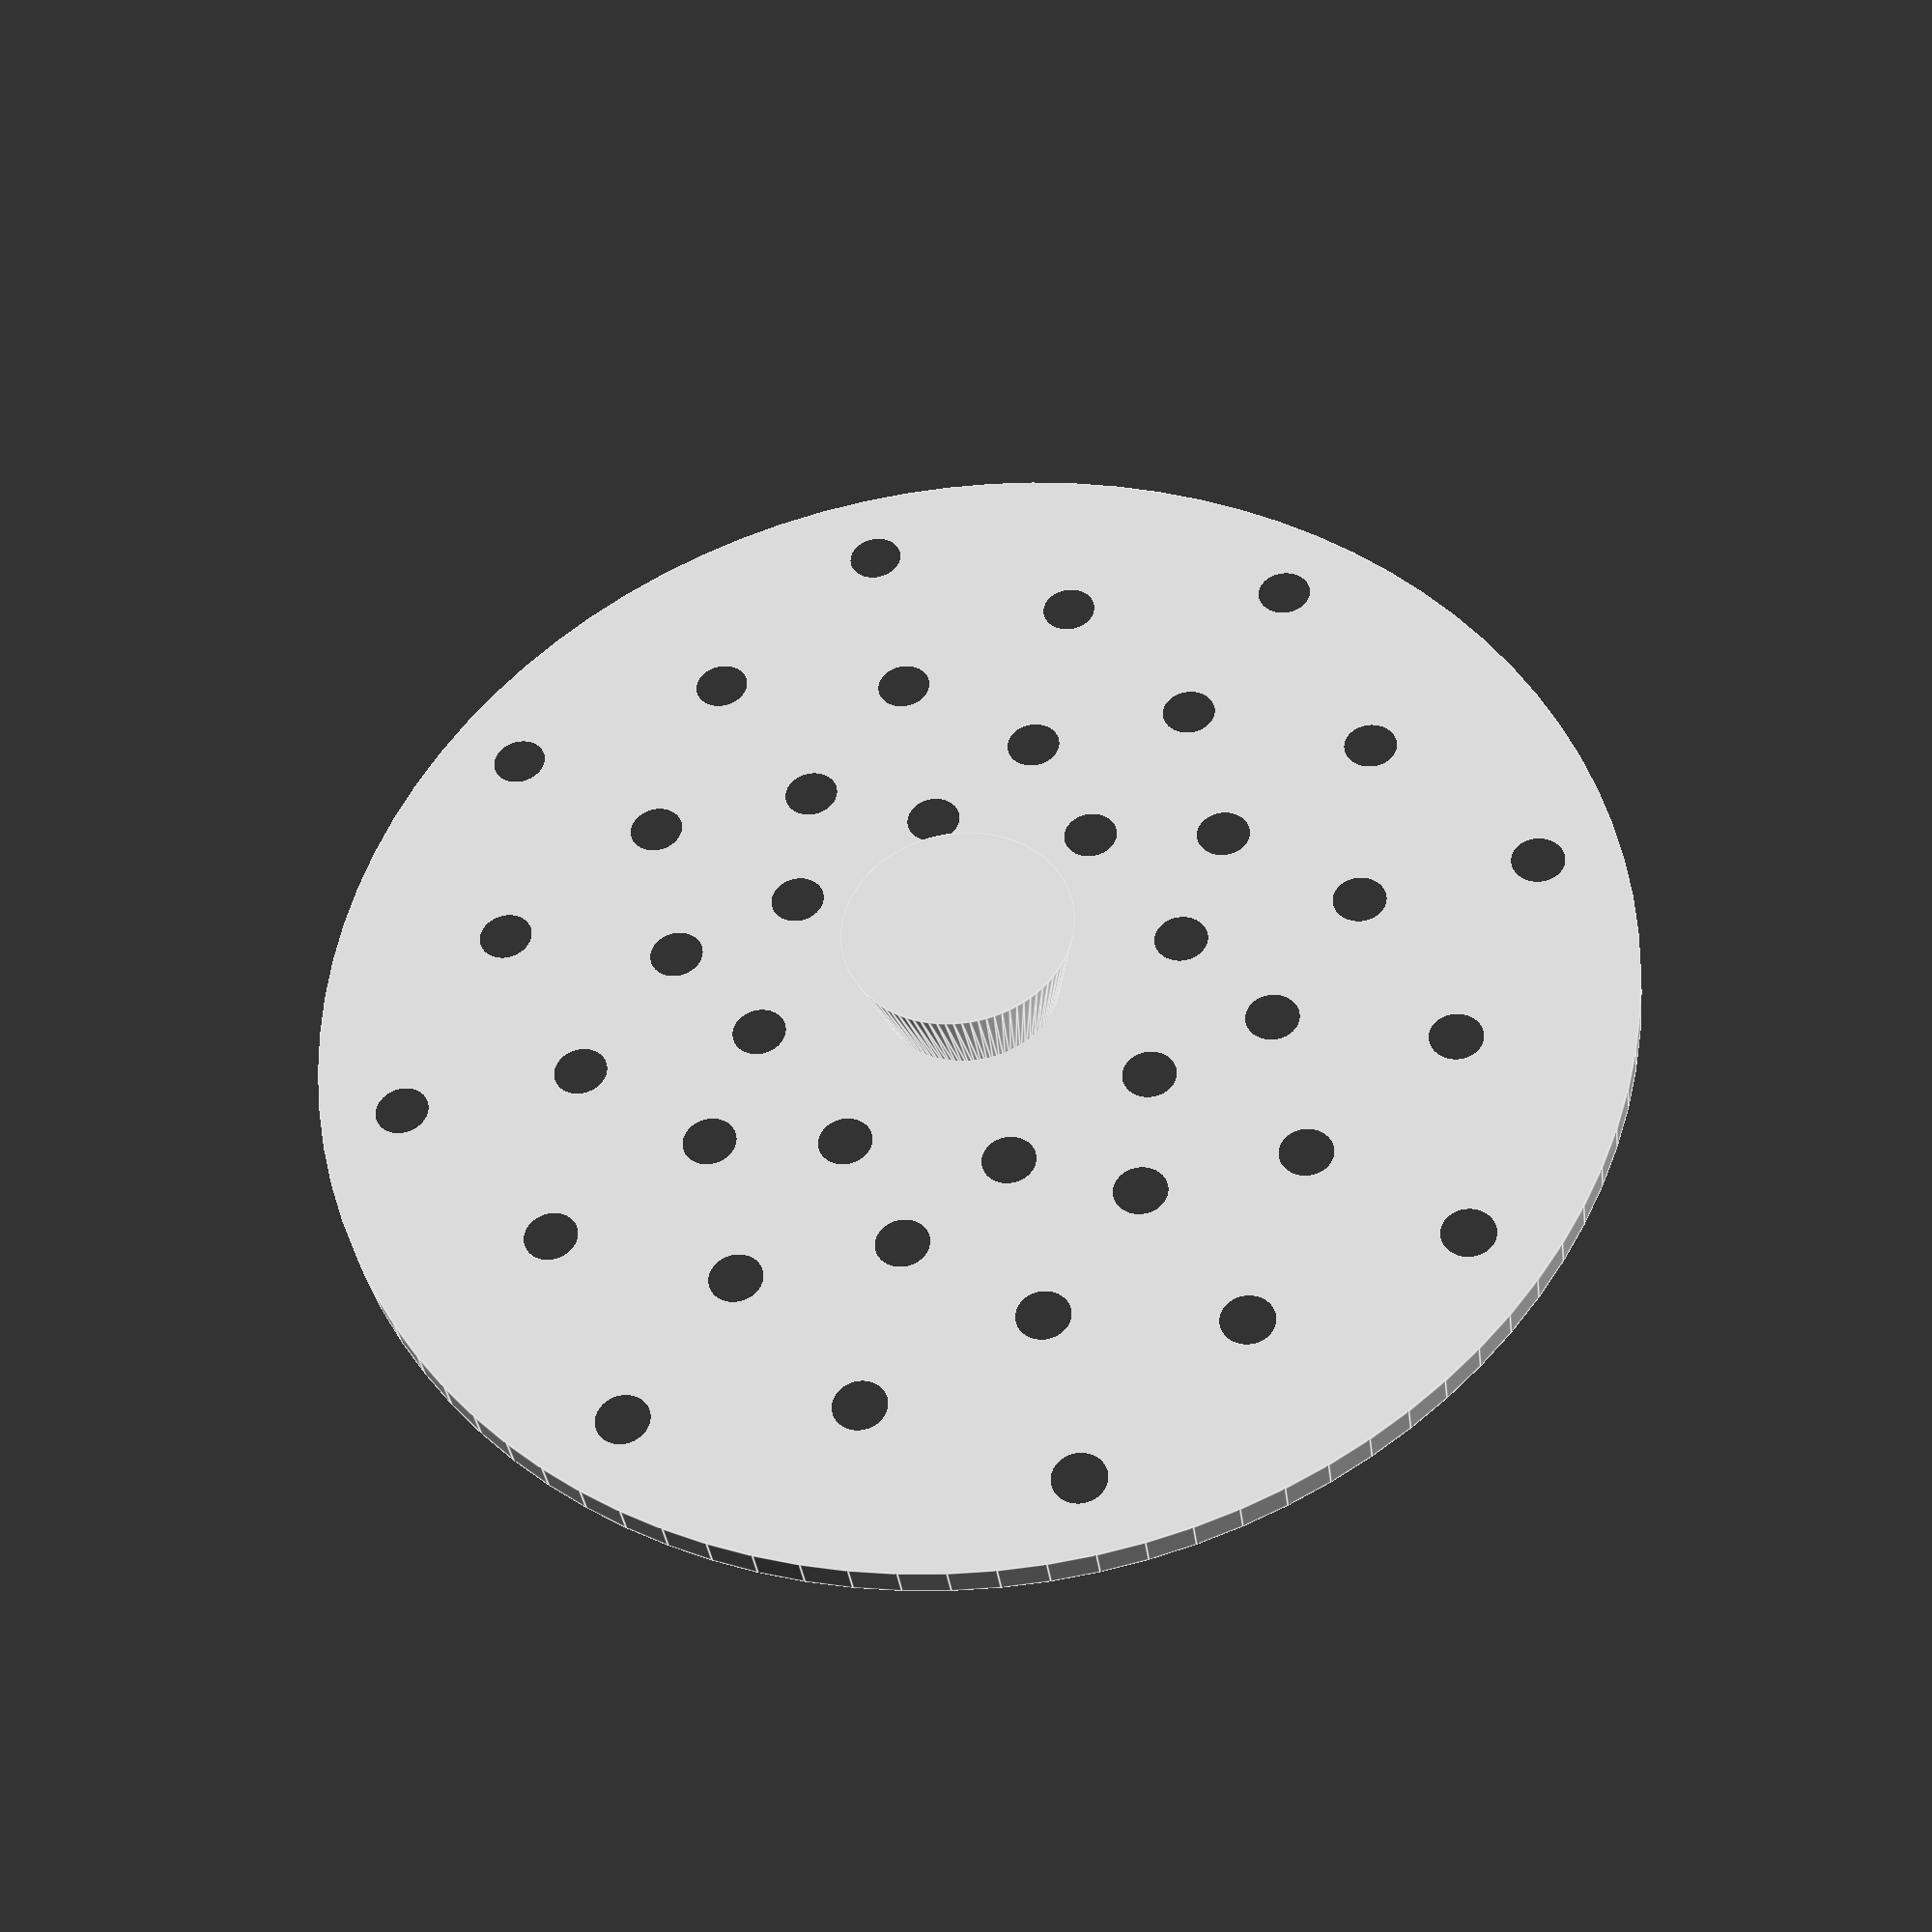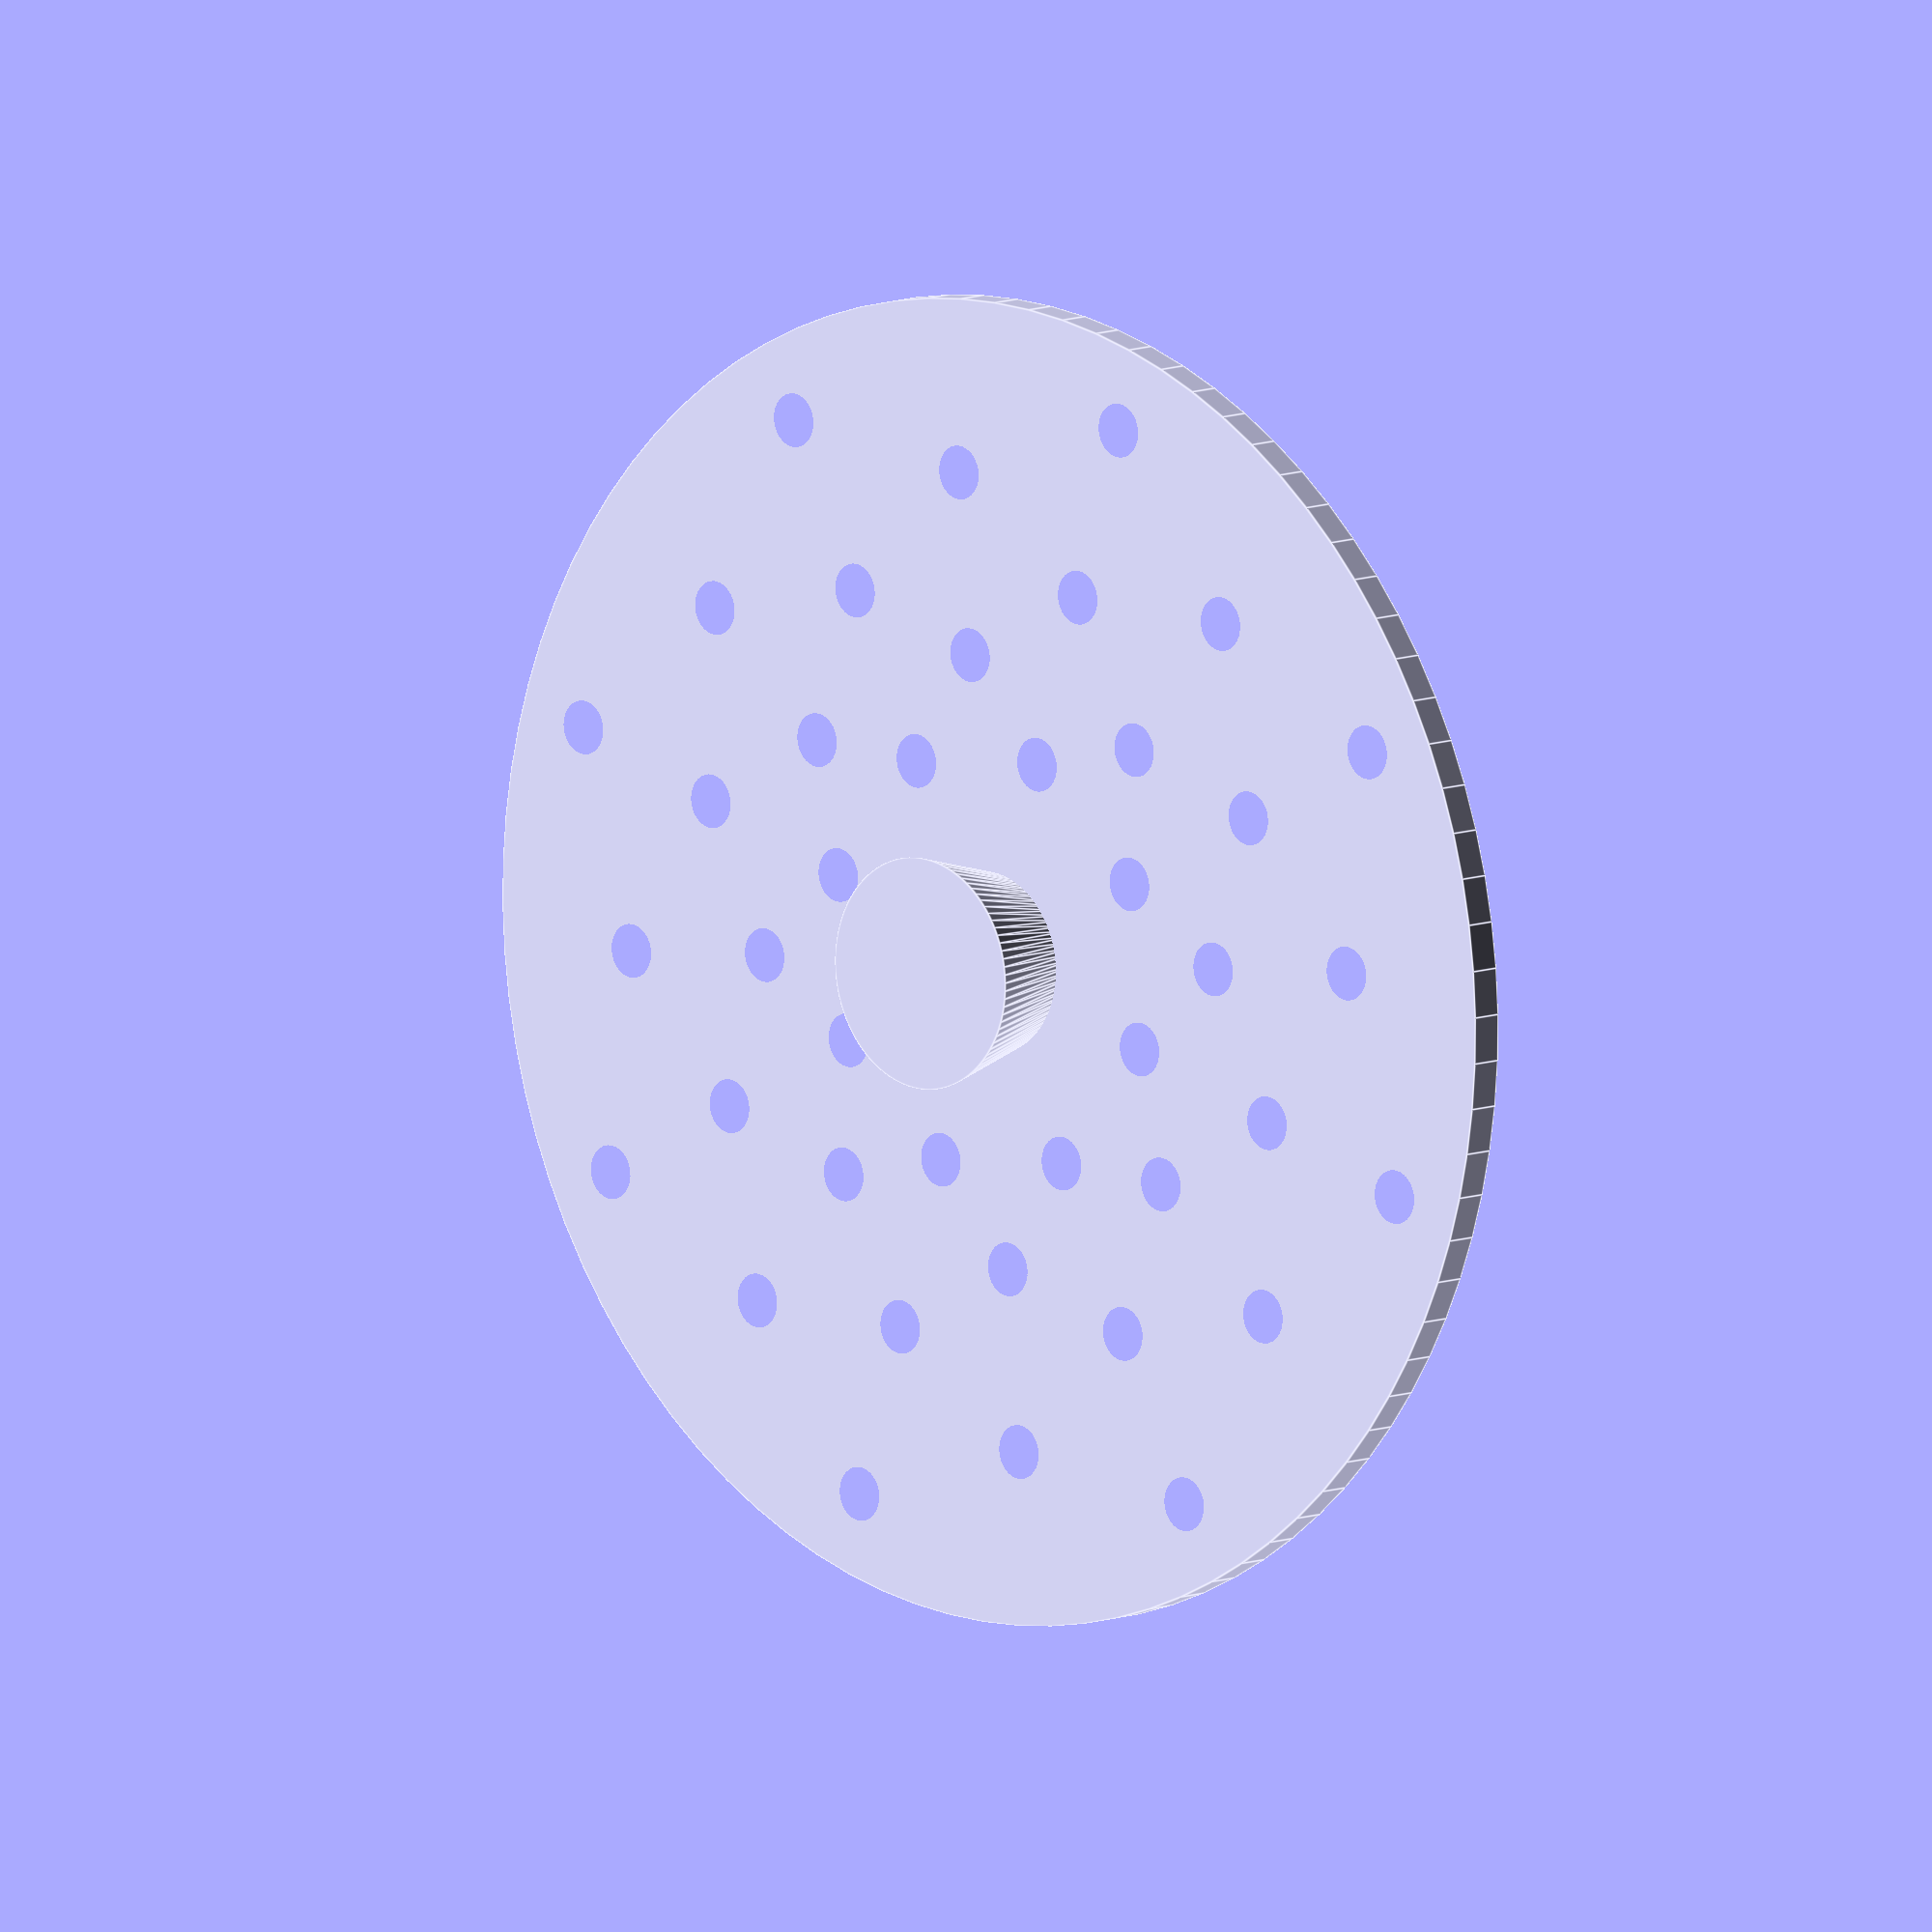
<openscad>
$fn=90;
pad = 0.1;
max_d = 80;
max_r = max_d/2;
max_h = 2.0;
max_h_pad = max_h+2*pad;

small_d_t = 3;
small_r_t = small_d_t/2;
small_d_b = 8.5;
small_r_b = small_d_b/2;

from_edge = max_r - 20;

out_r = max_r-5;
in_r = 13;

count = 8;
circles = 5;

step = 360/count/2;

tab_top_d=14;
tab_top_r=tab_top_d/2;
tab_base_d=10;
tab_base_r=tab_base_d/2;
tab_h=8;

difference() {
	union() {
		cylinder(h=max_h,r=max_r);
		cylinder(h=tab_h,r2=tab_top_r,r1=tab_base_r);
	}
	translate([0,0,-pad]) {
		for (x=[0:circles-1]) {
			for (i=[1:count]) {
				rotate([0,0,360/count*i+step*x])
				translate([0,((out_r-in_r)/(circles-1))*x+in_r,0])
				cylinder(h=max_h_pad,r2=small_r_t,r1=small_r_b);
			}
		}
	}
}

</openscad>
<views>
elev=35.9 azim=259.9 roll=7.3 proj=p view=edges
elev=171.1 azim=62.7 roll=136.7 proj=o view=edges
</views>
